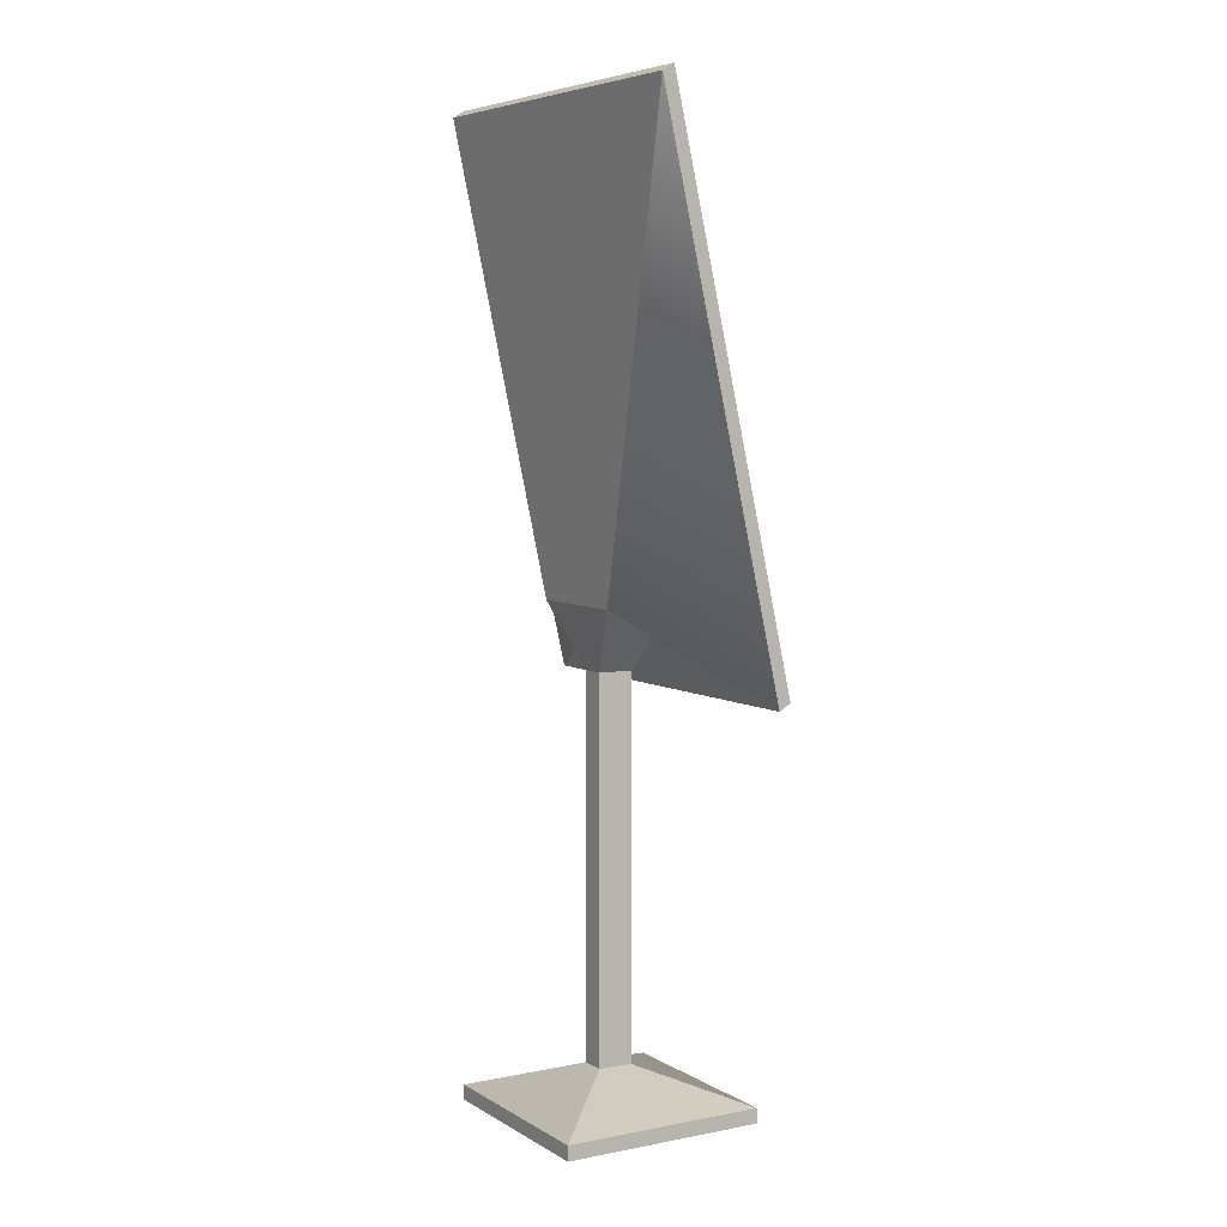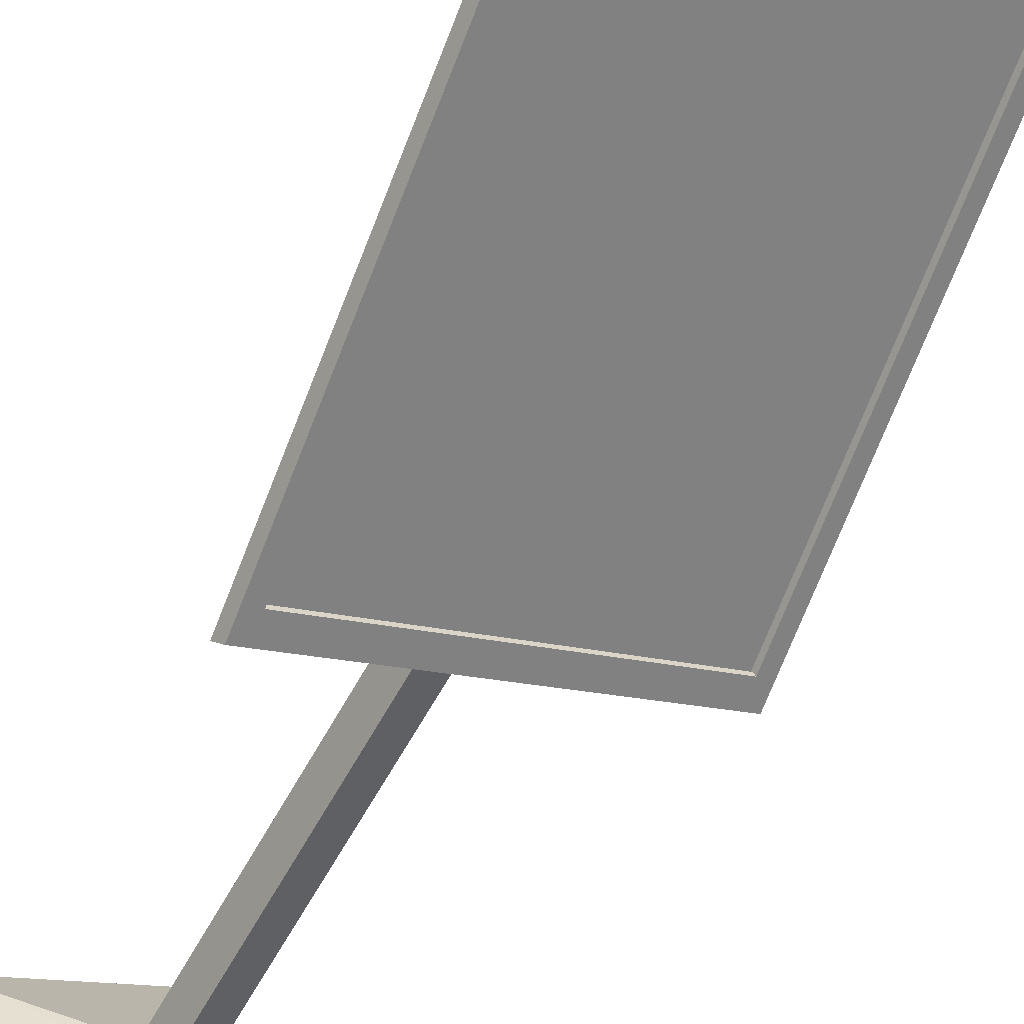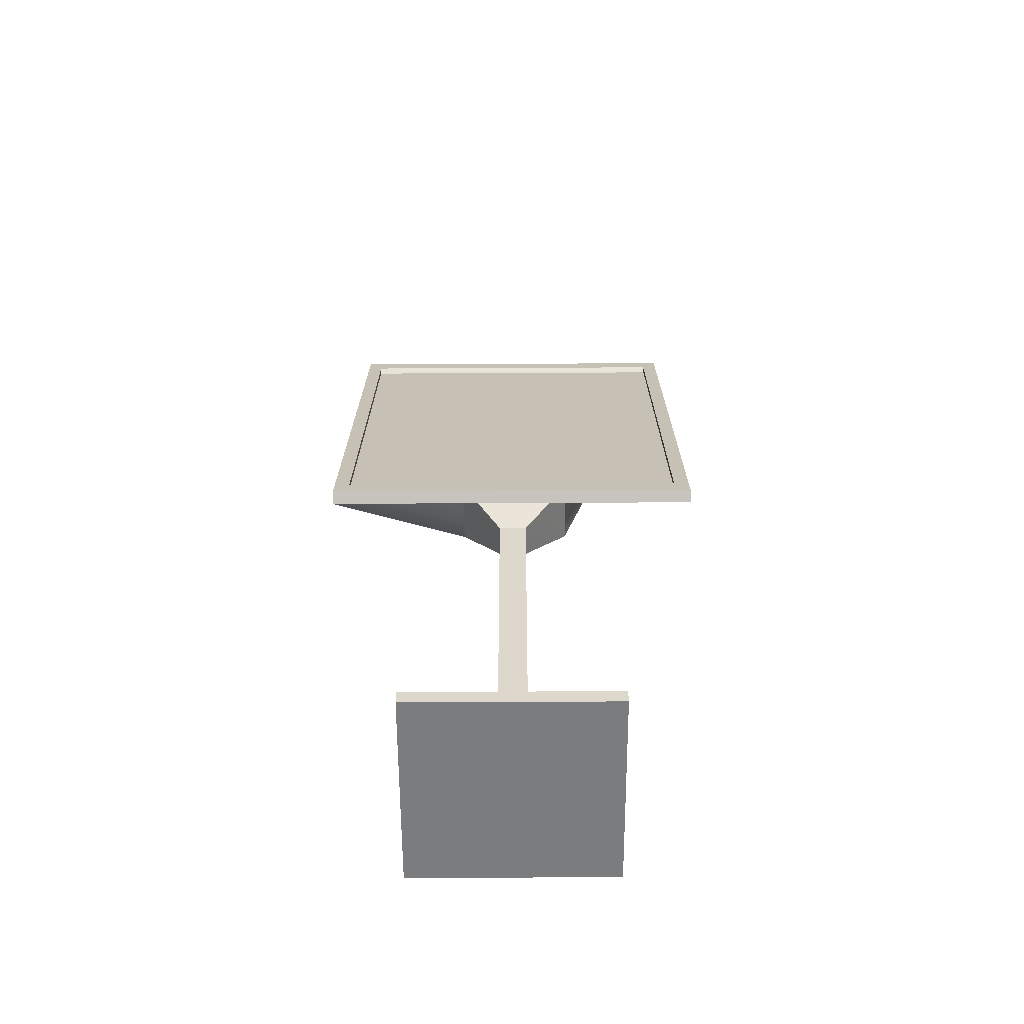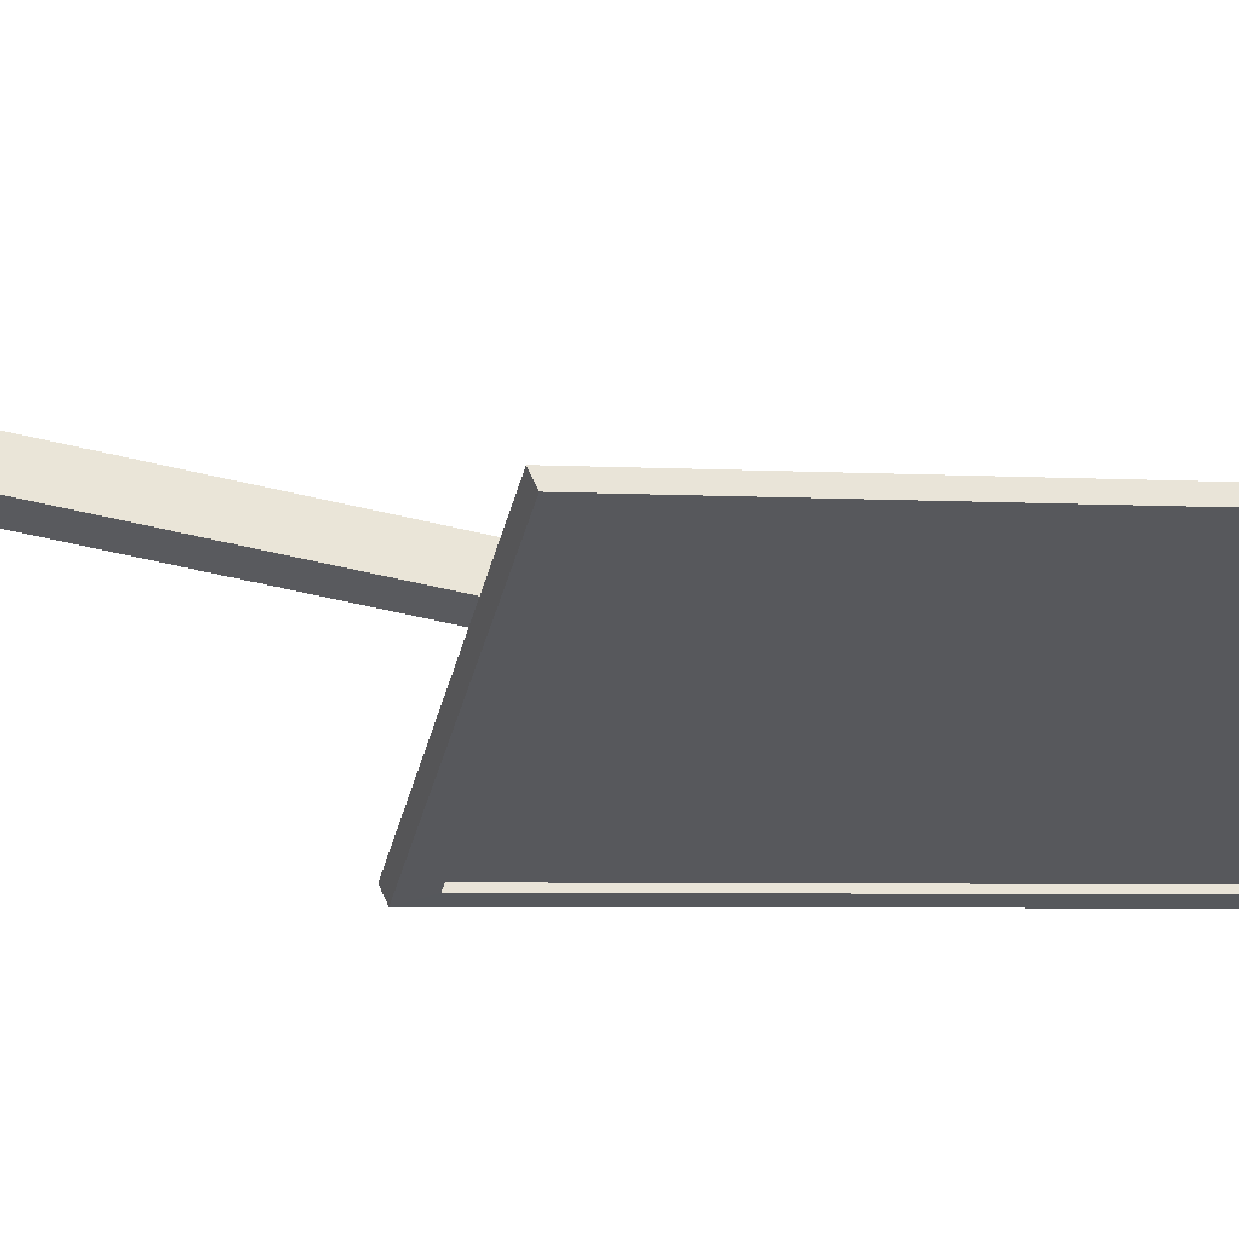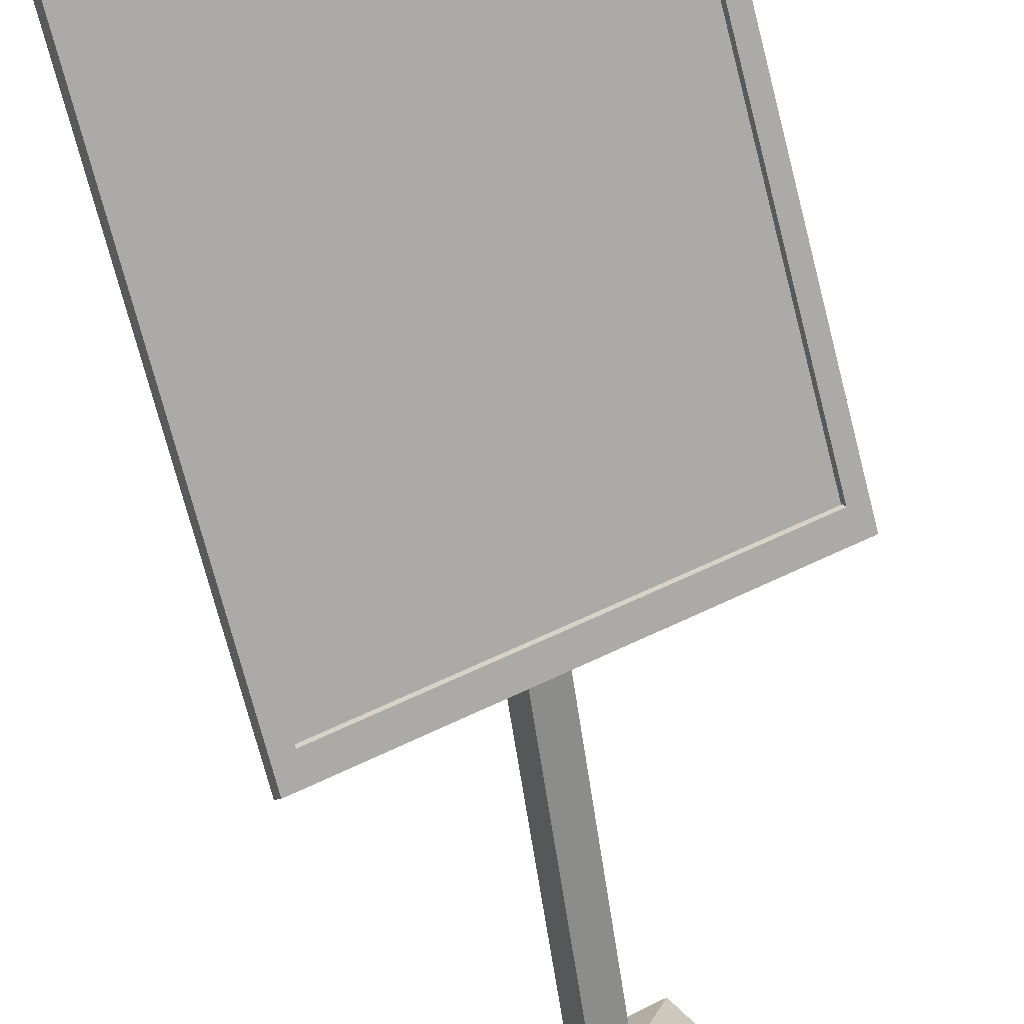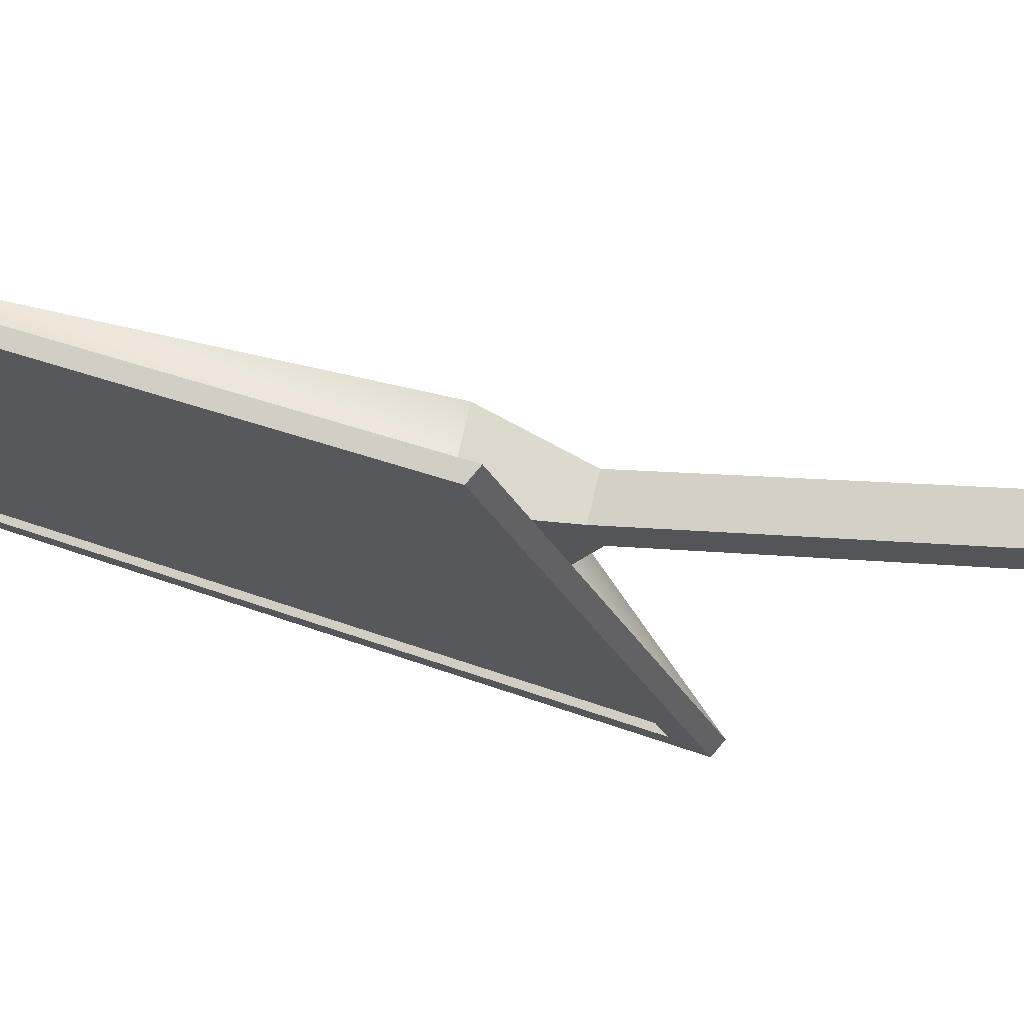
<metadata>
{"format":"obj","ext":"obj","renderer":"f3d","projection":"perspective","resolution":1024,"background":"white","views":[{"elev":5.8,"azim":89.2,"up":"+Y"},{"elev":-61.7,"azim":151.5,"up":"+Z"},{"elev":-58.7,"azim":-149.7,"up":"+Y"},{"elev":-61.3,"azim":76.4,"up":"+Z"},{"elev":-58.9,"azim":-171.9,"up":"+Z"},{"elev":6.6,"azim":-65.3,"up":"+Z"}]}
</metadata>
<code>
o DescriptionPanel
g DescriptionPanel
v 0 -1.25 0
v -0.25 -1.25 -0.433
v 0 -1.213 0
v -0.25 -1.213 -0.433
v 0.183 -1.25 -0.683
v 0.183 -1.213 -0.683
v 0.433 -1.25 -0.25
v 0.433 -1.213 -0.25
v -0.2204 1.019 -0.02356
v -0.3584 -0.2034 -0.2626
v 0.5257 1.019 -0.4544
v 0.3877 -0.2034 -0.6934
v 0.08468 -1.134 -0.2902
v 0.03971 -1.134 -0.3607
v 0.1384 -1.134 -0.3212
v 0.0998 -1.134 -0.3954
v 0.08468 -0.2094 -0.2902
v 0.03971 -0.2094 -0.3607
v 0.1384 -0.2094 -0.3212
v 0.0998 -0.2094 -0.3954
v 0.007326 -0.05499 -0.1996
v -0.07346 -0.05499 -0.3395
v 0.248 -0.05499 -0.3386
v 0.1672 -0.05499 -0.4785
v -0.2383 1.074 0.02251
v -0.3886 -0.2581 -0.2379
v 0.5746 1.074 -0.4468
v 0.4242 -0.2581 -0.7072
v -0.2525 1.091 -0.002105
v -0.4028 -0.2409 -0.2625
v 0.5604 1.091 -0.4714
v 0.41 -0.2409 -0.7318
v -0.2254 1.037 -0.03214
v -0.3634 -0.1862 -0.2711
v 0.5208 1.037 -0.4629
v 0.3828 -0.1862 -0.7019
v -0.2224 1.026 -0.02702
v -0.3584 -0.1861 -0.2625
v 0.5237 1.026 -0.4578
v 0.3878 -0.1861 -0.6933
f 3 4 2 1
f 4 6 5 2
f 6 8 7 5
f 8 3 1 7
f 1 2 5 7
f 13 14 4 3
f 15 13 3 8
f 14 16 6 4
f 16 15 8 6
f 29 30 26 25
f 31 29 25 27
f 30 32 28 26
f 32 31 27 28
f 11 12 10 9
f 10 12 40 38
f 17 18 14 13
f 19 17 13 15
f 18 20 16 14
f 20 19 15 16
f 21 22 18 17
f 23 21 17 19
f 22 24 20 18
f 24 23 19 20
f 25 26 22 21
f 27 25 21 23
f 26 28 24 22
f 28 27 23 24
f 33 34 30 29
f 35 33 29 31
f 34 36 32 30
f 36 35 31 32
f 37 38 34 33
f 39 37 33 35
f 38 40 36 34
f 40 39 35 36
f 9 10 38 37
f 11 9 37 39
f 12 11 39 40
g WritingAnchor
v -0.2204 1.019 -0.02356
v -0.3584 -0.2034 -0.2626
v 0.5257 1.019 -0.4544
v 0.3877 -0.2034 -0.6934
f 43 44 42 41

</code>
